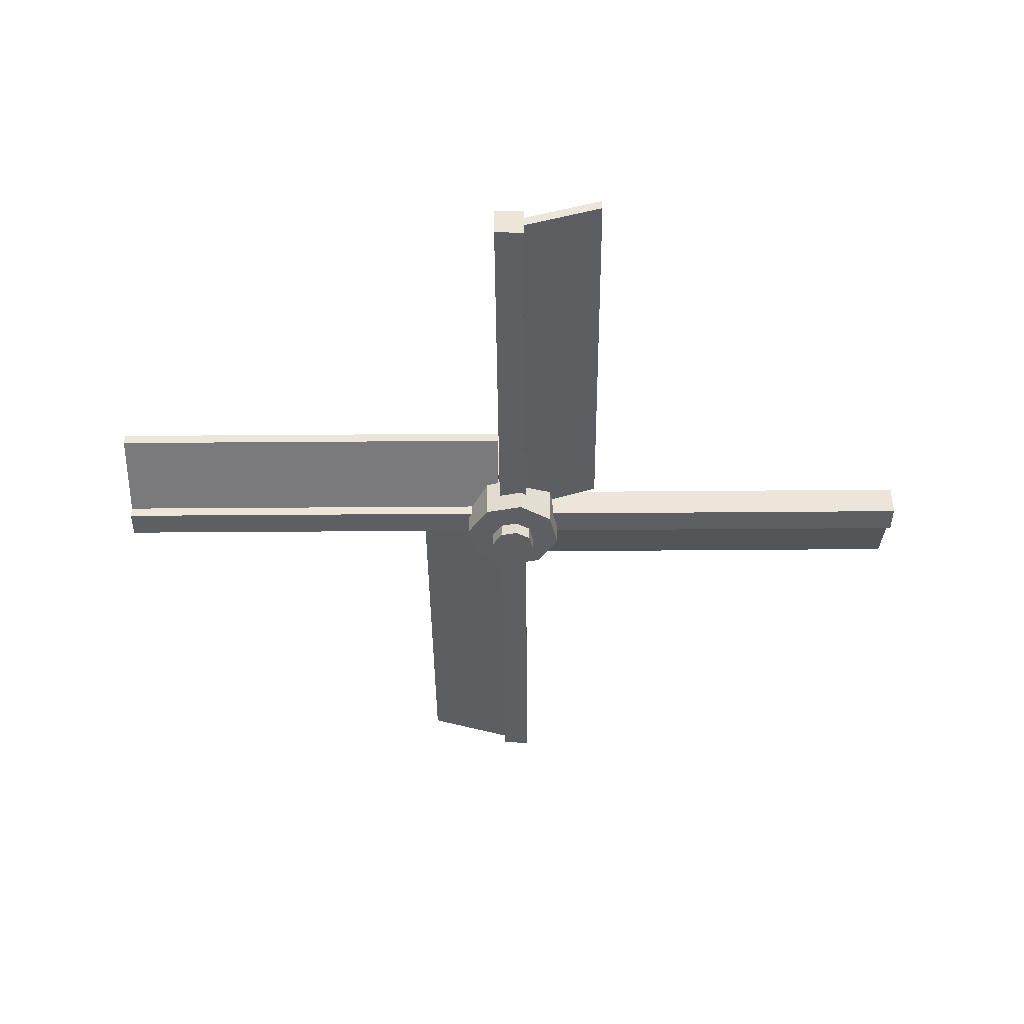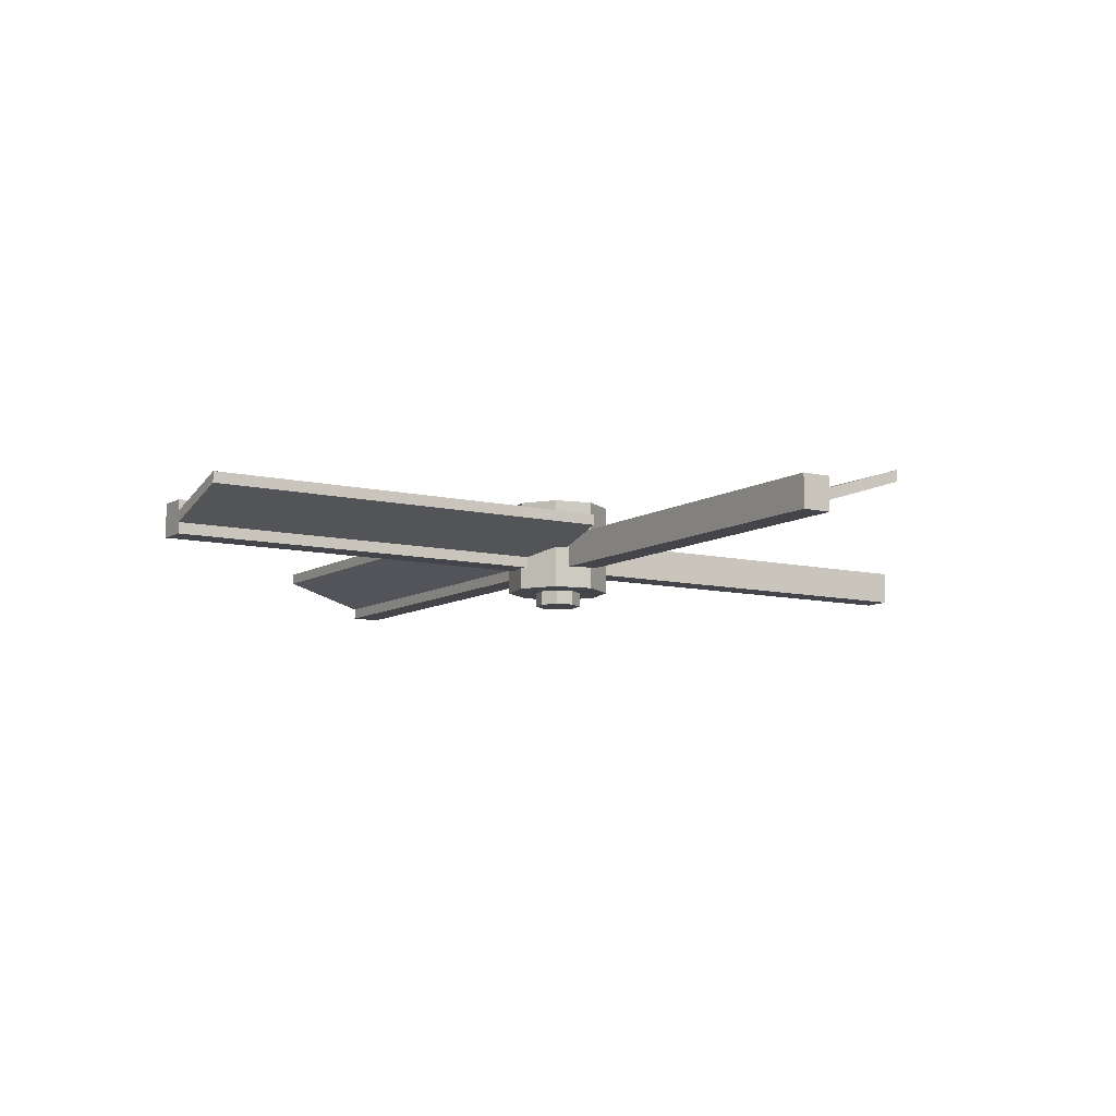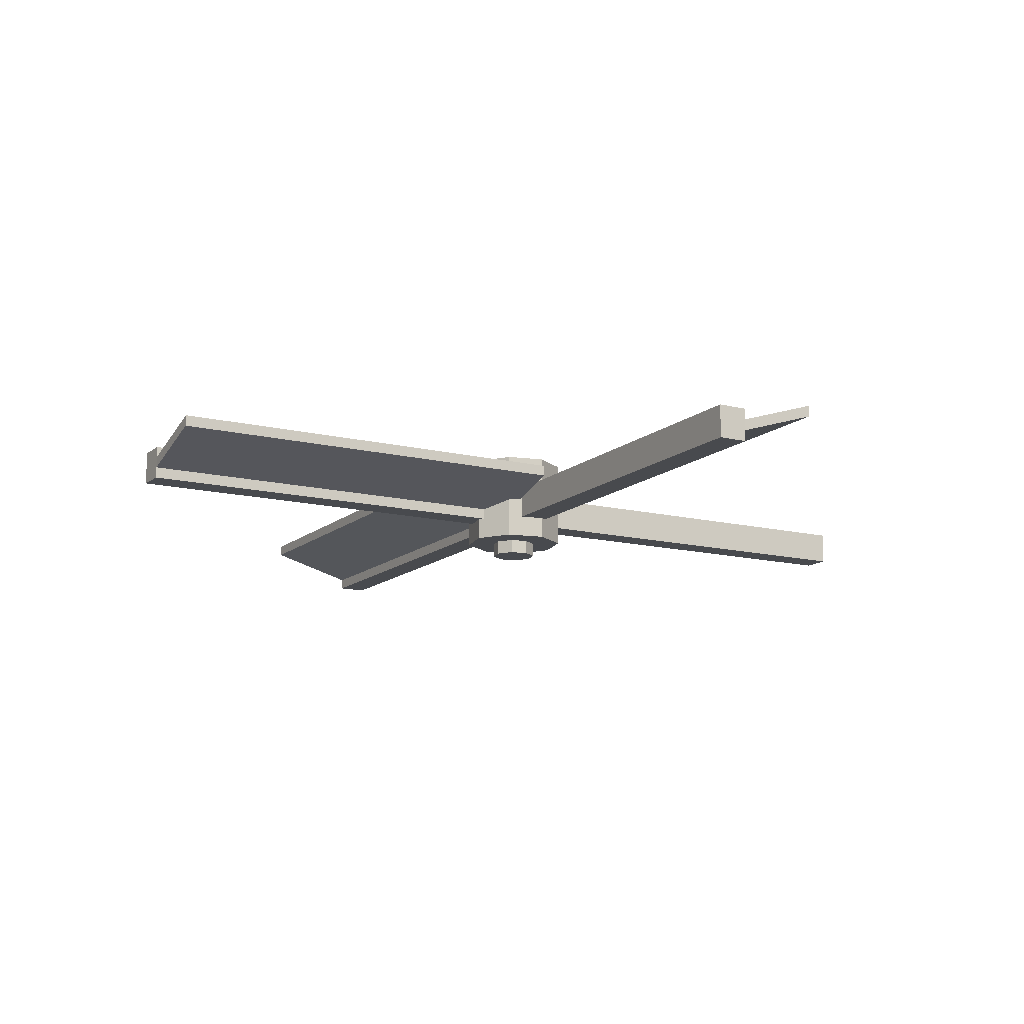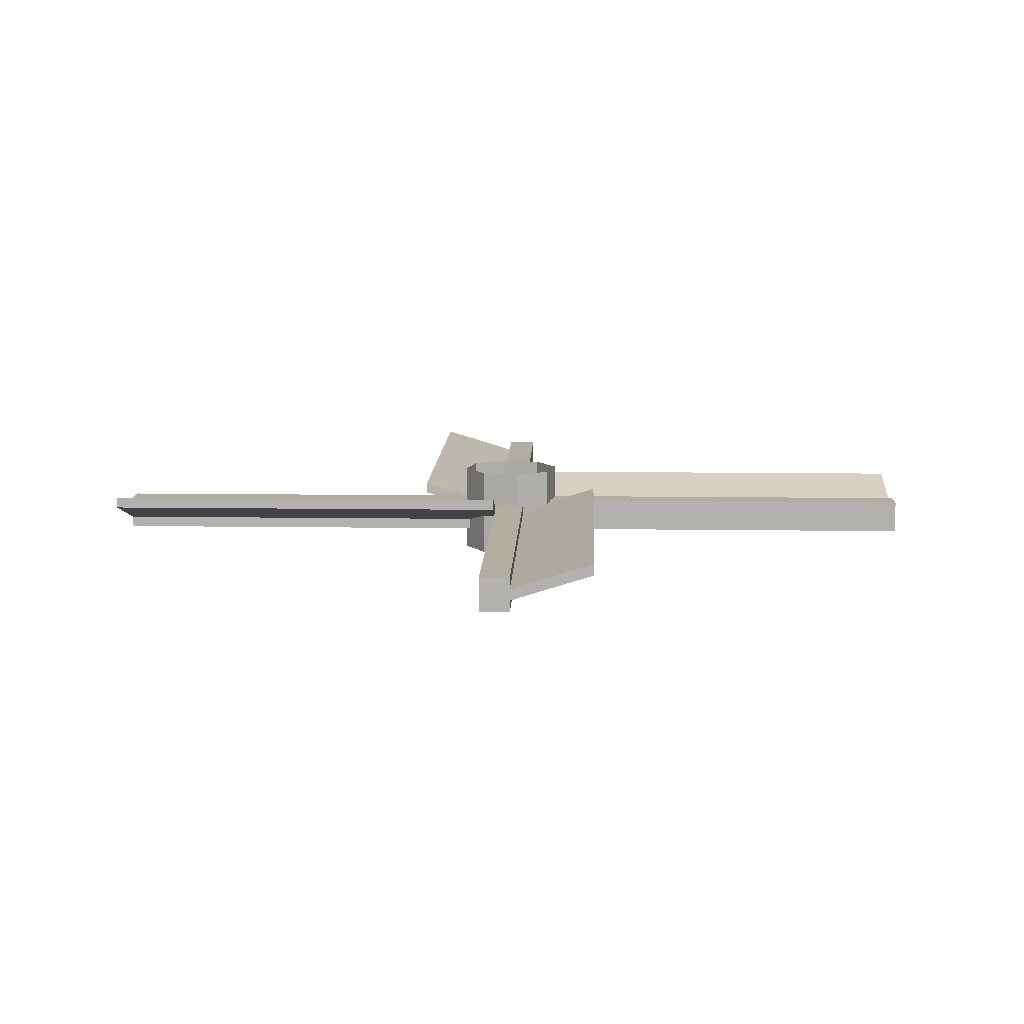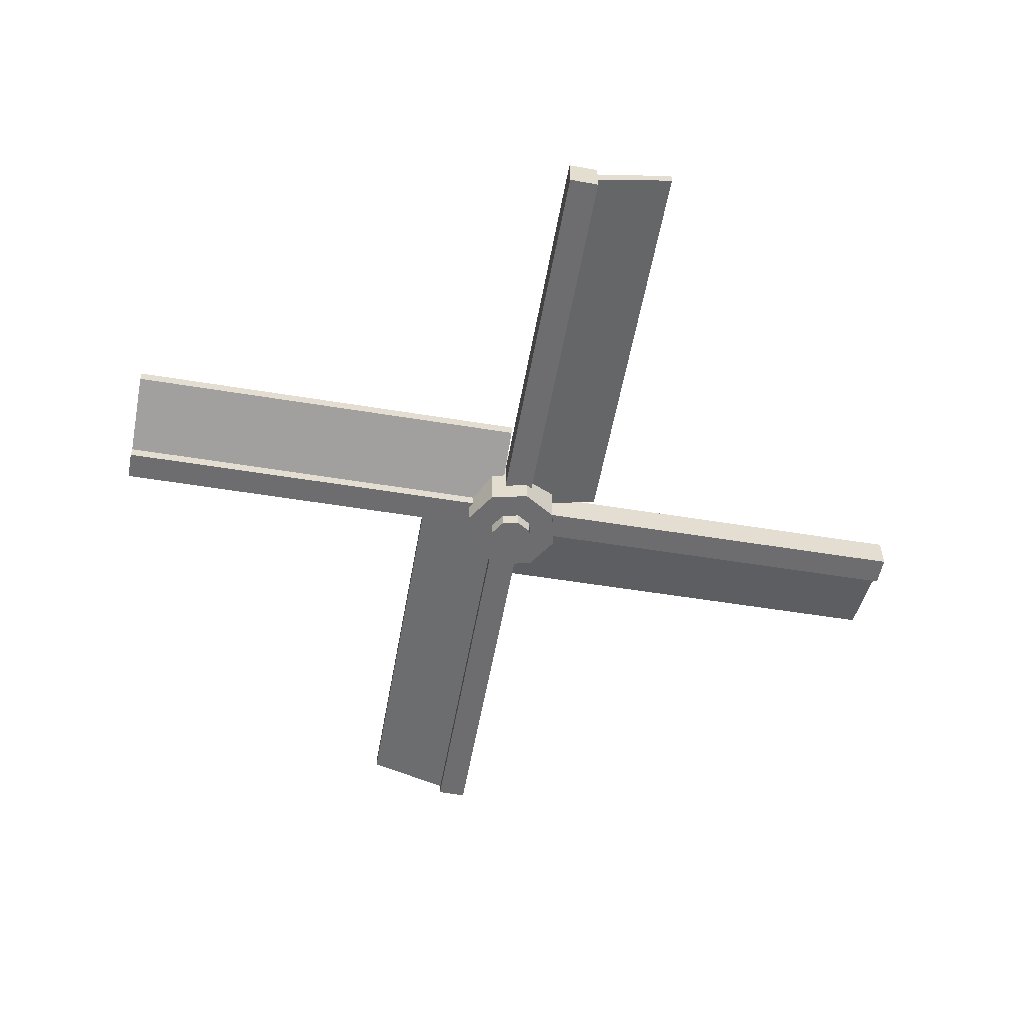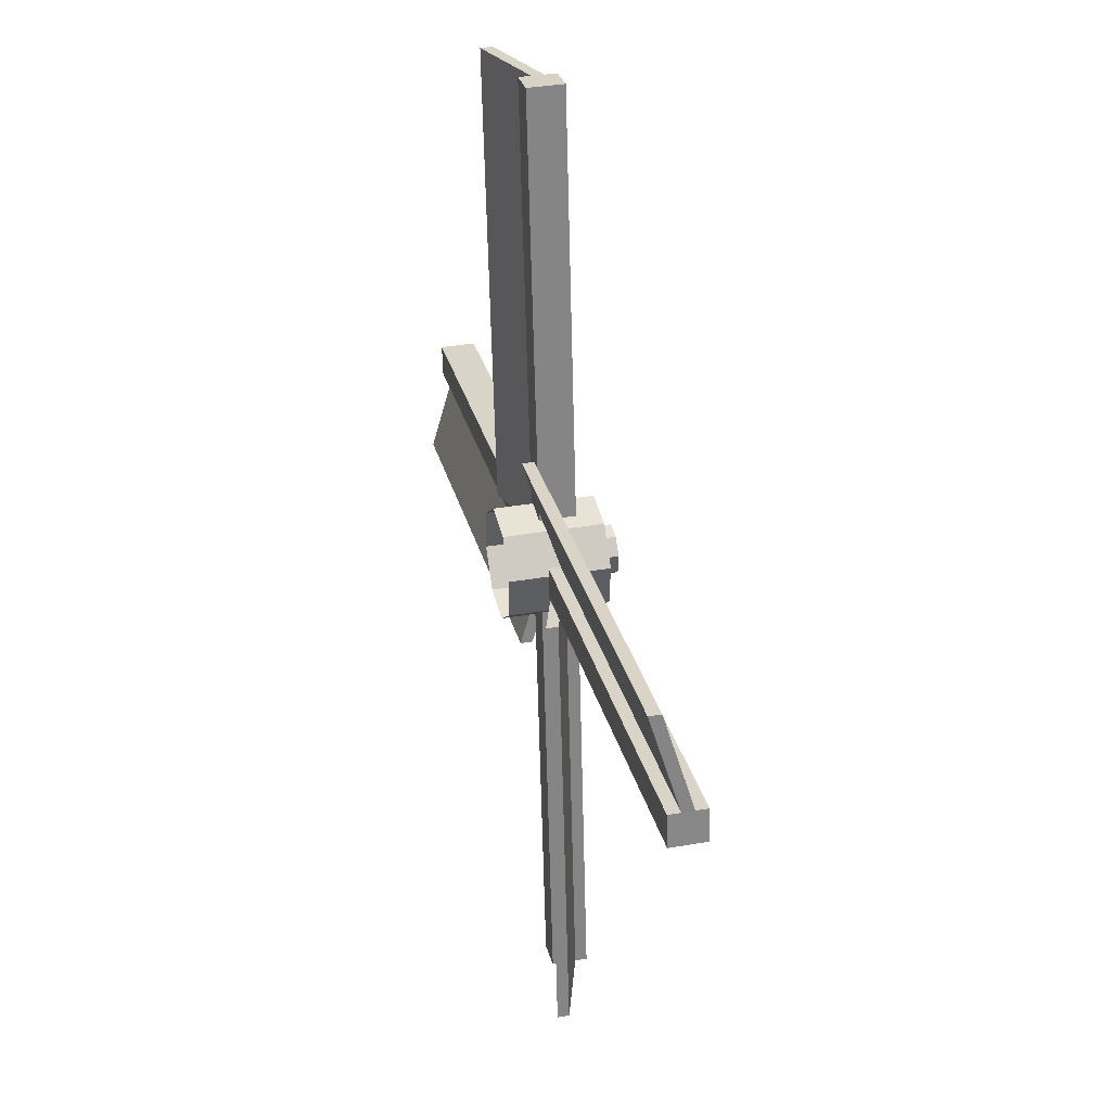
<metadata>
{"format":"obj","ext":"obj","renderer":"f3d","projection":"perspective","resolution":1024,"background":"white","views":[{"elev":-41.4,"azim":-83.3,"up":"+Z"},{"elev":-9.2,"azim":-26.2,"up":"+Z"},{"elev":-13.2,"azim":-113.2,"up":"+Z"},{"elev":10.4,"azim":8.2,"up":"+Z"},{"elev":-54.1,"azim":-3.8,"up":"+Z"},{"elev":34.7,"azim":76.8,"up":"+Y"}]}
</metadata>
<code>
o windmill.001
v 0.008332 0.03939 -0.4147
v 0.01224 0.03636 -0.4147
v -0.05638 0.03125 -0.4147
v -0.05941 0.02735 -0.4147
v -0.05127 -0.03737 -0.4147
v -0.04736 -0.0404 -0.4147
v 0.01735 -0.03226 -0.4147
v 0.02038 -0.02835 -0.4147
v 0.008332 0.03939 -0.3416
v -0.05638 0.03125 -0.3416
v -0.05941 0.02735 -0.3416
v -0.05127 -0.03737 -0.3416
v -0.04736 -0.0404 -0.3416
v 0.01735 -0.03226 -0.3416
v 0.01224 0.03636 -0.3416
v 0.02038 -0.02835 -0.3416
v -0.9829 -0.07176 -0.4147
v -0.9748 -0.1365 -0.4147
v -0.9829 -0.07176 -0.3416
v -0.9748 -0.1365 -0.3416
v 0.9483 0.07059 -0.4147
v 0.9401 0.1353 -0.4147
v 0.9401 0.1353 -0.3416
v 0.9483 0.07059 -0.3416
v -0.09156 0.9656 -0.4147
v -0.1563 0.9574 -0.4147
v -0.09156 0.9656 -0.3416
v -0.1563 0.9574 -0.3416
v 0.05097 -0.9612 -0.4147
v 0.1157 -0.9531 -0.4147
v 0.05097 -0.9612 -0.3416
v 0.1157 -0.9531 -0.3416
v 0.03499 0.09847 -0.4627
v 0.08935 0.03083 -0.4627
v 0.07995 -0.05544 -0.4627
v 0.0123 -0.1098 -0.4627
v -0.07396 -0.1004 -0.4627
v -0.1283 -0.03275 -0.4627
v -0.1189 0.05352 -0.4627
v -0.05128 0.1079 -0.4627
v 0.03499 0.09847 -0.2627
v 0.08935 0.03083 -0.2627
v 0.07995 -0.05544 -0.2627
v 0.0123 -0.1098 -0.2627
v -0.07396 -0.1004 -0.2627
v -0.1283 -0.03275 -0.2627
v -0.1189 0.05352 -0.2627
v -0.05128 0.1079 -0.2627
v 0.004661 0.04311 -0.4627
v 0.02875 0.01313 -0.4627
v 0.02459 -0.02511 -0.4627
v -0.005396 -0.0492 -0.4627
v -0.04363 -0.04503 -0.4627
v -0.06772 -0.01505 -0.4627
v -0.06356 0.02318 -0.4627
v -0.03358 0.04727 -0.4627
v 0.004661 0.04311 -0.494
v 0.02875 0.01313 -0.494
v 0.02459 -0.02511 -0.494
v -0.005396 -0.0492 -0.494
v -0.04363 -0.04503 -0.494
v -0.06772 -0.01505 -0.494
v -0.06356 0.02318 -0.494
v -0.03358 0.04727 -0.494
v 0.008332 0.03939 -0.3903
v 0.008332 0.03939 -0.366
v -0.05638 0.03125 -0.3903
v -0.05638 0.03125 -0.366
v -0.09156 0.9656 -0.3903
v -0.09156 0.9656 -0.366
v -0.1563 0.9574 -0.3903
v -0.1563 0.9574 -0.366
v -0.239 0.01156 -0.3348
v -0.239 0.01156 -0.3105
v -0.3389 0.9377 -0.3348
v -0.3389 0.9377 -0.3105
v -0.05941 0.02735 -0.3903
v -0.05941 0.02735 -0.366
v -0.05127 -0.03737 -0.3903
v -0.05127 -0.03737 -0.366
v -0.9829 -0.07176 -0.3903
v -0.9829 -0.07176 -0.366
v -0.9748 -0.1365 -0.3903
v -0.9748 -0.1365 -0.366
v -0.03265 -0.2109 -0.3348
v -0.03265 -0.2109 -0.3105
v -0.9561 -0.31 -0.3348
v -0.9561 -0.31 -0.3105
v -0.04736 -0.0404 -0.3903
v -0.04736 -0.0404 -0.366
v 0.01735 -0.03226 -0.3903
v 0.01735 -0.03226 -0.366
v 0.05097 -0.9612 -0.3903
v 0.05097 -0.9612 -0.366
v 0.1157 -0.9531 -0.3903
v 0.1157 -0.9531 -0.366
v 0.1928 -0.01352 -0.3348
v 0.1928 -0.01352 -0.3105
v 0.2911 -0.9343 -0.3348
v 0.2911 -0.9343 -0.3105
v 0.01224 0.03636 -0.366
v 0.01224 0.03636 -0.3903
v 0.02038 -0.02835 -0.3903
v 0.02038 -0.02835 -0.366
v 0.9401 0.1353 -0.366
v 0.9401 0.1353 -0.3903
v 0.9483 0.07059 -0.3903
v 0.9483 0.07059 -0.366
v -0.008544 0.2313 -0.3105
v -0.008544 0.2313 -0.3348
v 0.9194 0.3302 -0.3105
v 0.9194 0.3302 -0.3348
f 1 69 65
f 4 81 77
f 6 93 89
f 8 22 21
f 17 83 81
f 12 84 80
f 11 20 12
f 4 18 17
f 21 106 107
f 8 107 103
f 16 23 15
f 15 105 101
f 25 71 69
f 1 26 25
f 9 28 10
f 10 72 68
f 29 95 93
f 6 30 29
f 14 96 92
f 13 32 14
f 47 40 39
f 45 38 37
f 43 36 35
f 41 34 33
f 48 33 40
f 46 39 38
f 44 37 36
f 42 35 34
f 40 55 39
f 54 37 38
f 36 51 35
f 34 49 33
f 49 40 33
f 55 38 39
f 53 36 37
f 51 34 35
f 62 53 54
f 60 51 52
f 58 49 50
f 57 56 49
f 63 54 55
f 61 52 53
f 59 50 51
f 64 55 56
f 60 61 62
f 60 58 59
f 57 58 60
f 63 60 62
f 63 57 60
f 57 63 64
f 67 26 3
f 68 76 74
f 70 28 27
f 69 72 70
f 66 27 9
f 65 70 66
f 74 75 73
f 72 75 76
f 68 73 67
f 67 75 71
f 5 83 18
f 84 86 80
f 82 20 19
f 81 84 82
f 78 19 11
f 77 82 78
f 86 87 85
f 84 87 88
f 80 85 79
f 83 85 87
f 91 30 7
f 96 98 92
f 94 32 31
f 93 96 94
f 90 31 13
f 89 94 90
f 98 99 97
f 96 99 100
f 92 97 91
f 95 97 99
f 102 22 2
f 101 111 109
f 104 24 16
f 103 108 104
f 108 23 24
f 107 105 108
f 109 112 110
f 105 112 111
f 101 110 102
f 102 112 106
f 1 25 69
f 4 17 81
f 6 29 93
f 8 2 22
f 17 18 83
f 12 20 84
f 11 19 20
f 4 5 18
f 21 22 106
f 8 21 107
f 16 24 23
f 15 23 105
f 25 26 71
f 1 3 26
f 9 27 28
f 10 28 72
f 29 30 95
f 6 7 30
f 14 32 96
f 13 31 32
f 47 48 40
f 45 46 38
f 43 44 36
f 41 42 34
f 48 41 33
f 46 47 39
f 44 45 37
f 42 43 35
f 40 56 55
f 54 53 37
f 36 52 51
f 34 50 49
f 49 56 40
f 55 54 38
f 53 52 36
f 51 50 34
f 62 61 53
f 60 59 51
f 58 57 49
f 57 64 56
f 63 62 54
f 61 60 52
f 59 58 50
f 64 63 55
f 67 71 26
f 68 72 76
f 70 72 28
f 69 71 72
f 66 70 27
f 65 69 70
f 74 76 75
f 72 71 75
f 68 74 73
f 67 73 75
f 5 79 83
f 84 88 86
f 82 84 20
f 81 83 84
f 78 82 19
f 77 81 82
f 86 88 87
f 84 83 87
f 80 86 85
f 83 79 85
f 91 95 30
f 96 100 98
f 94 96 32
f 93 95 96
f 90 94 31
f 89 93 94
f 98 100 99
f 96 95 99
f 92 98 97
f 95 91 97
f 102 106 22
f 101 105 111
f 104 108 24
f 103 107 108
f 108 105 23
f 107 106 105
f 109 111 112
f 105 106 112
f 101 109 110
f 102 110 112

</code>
